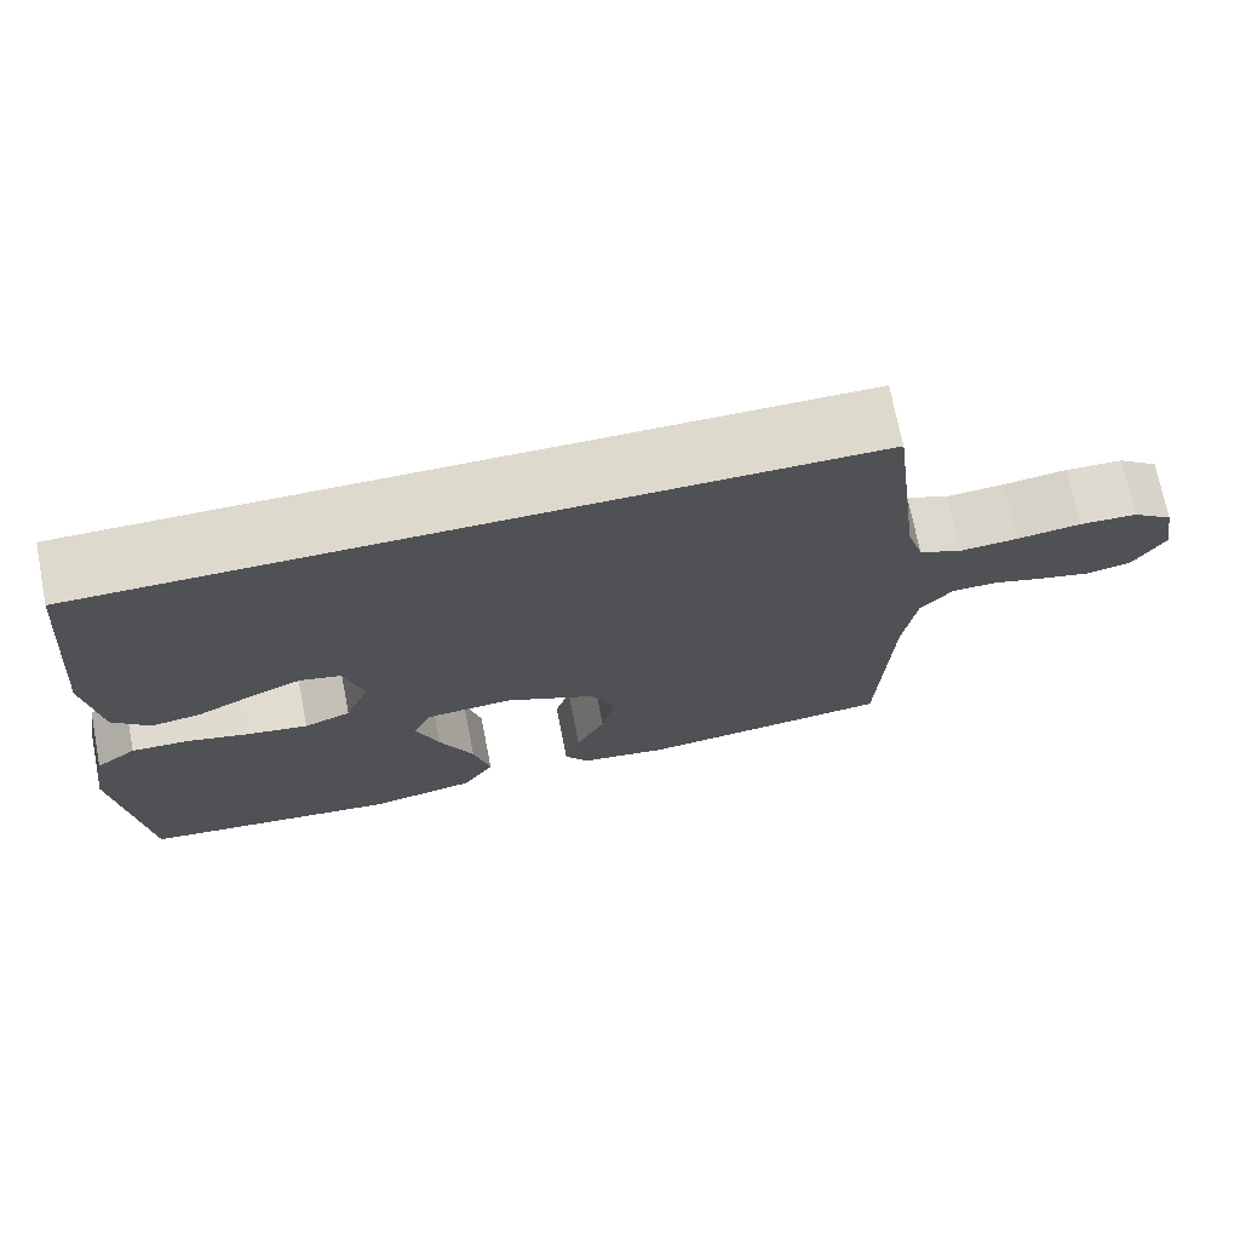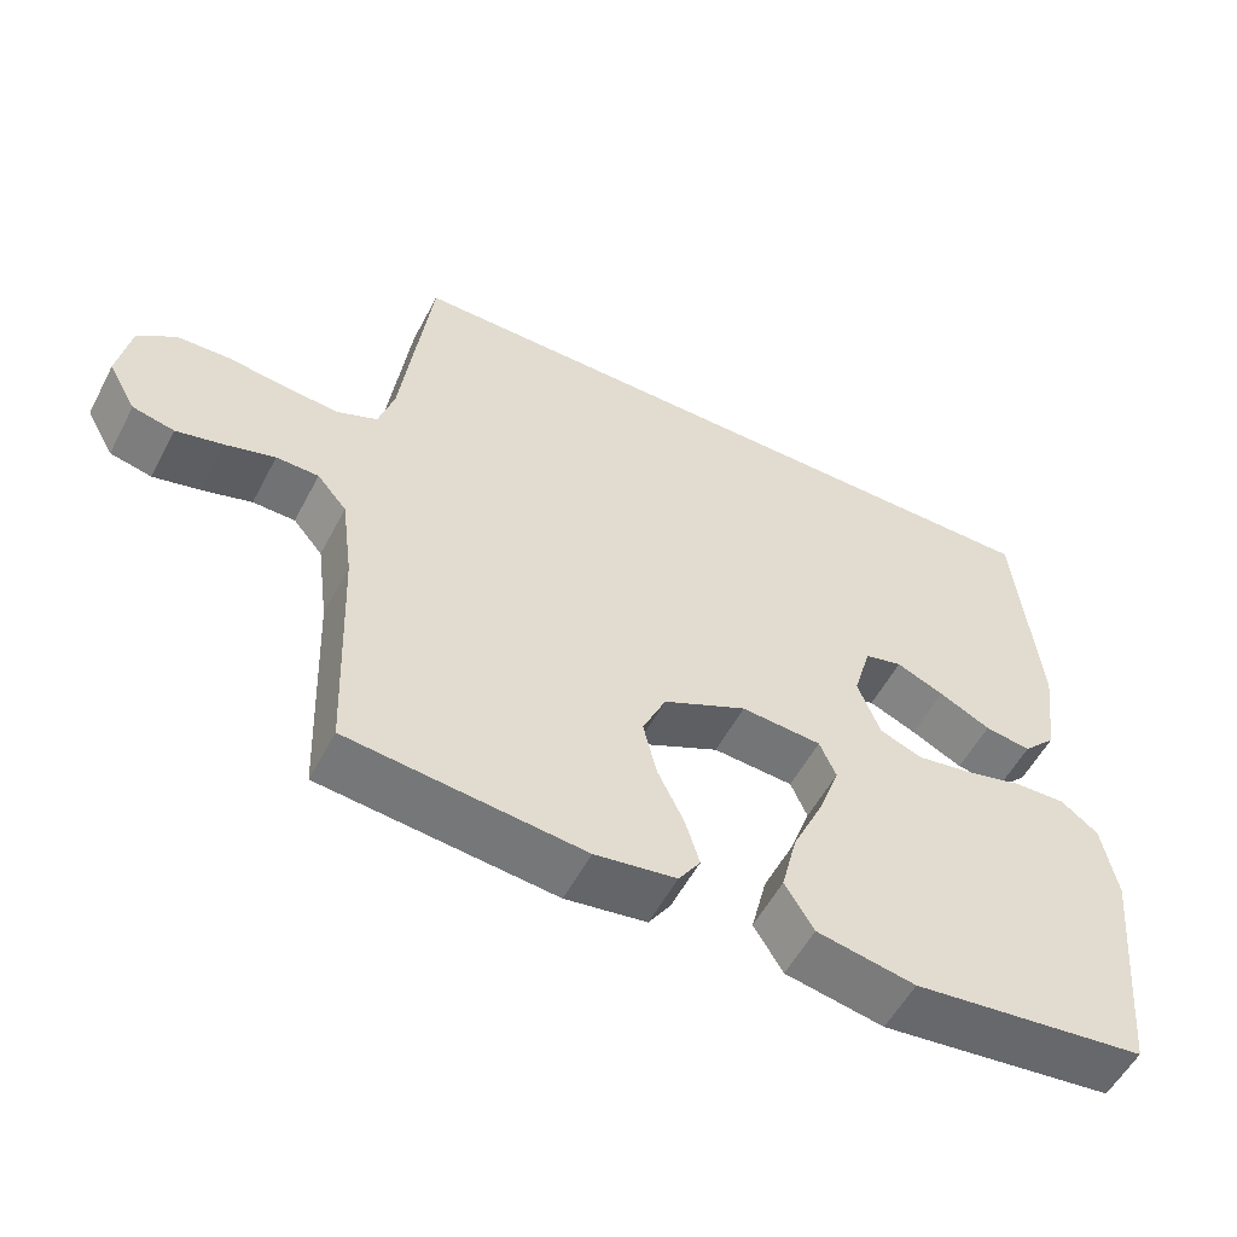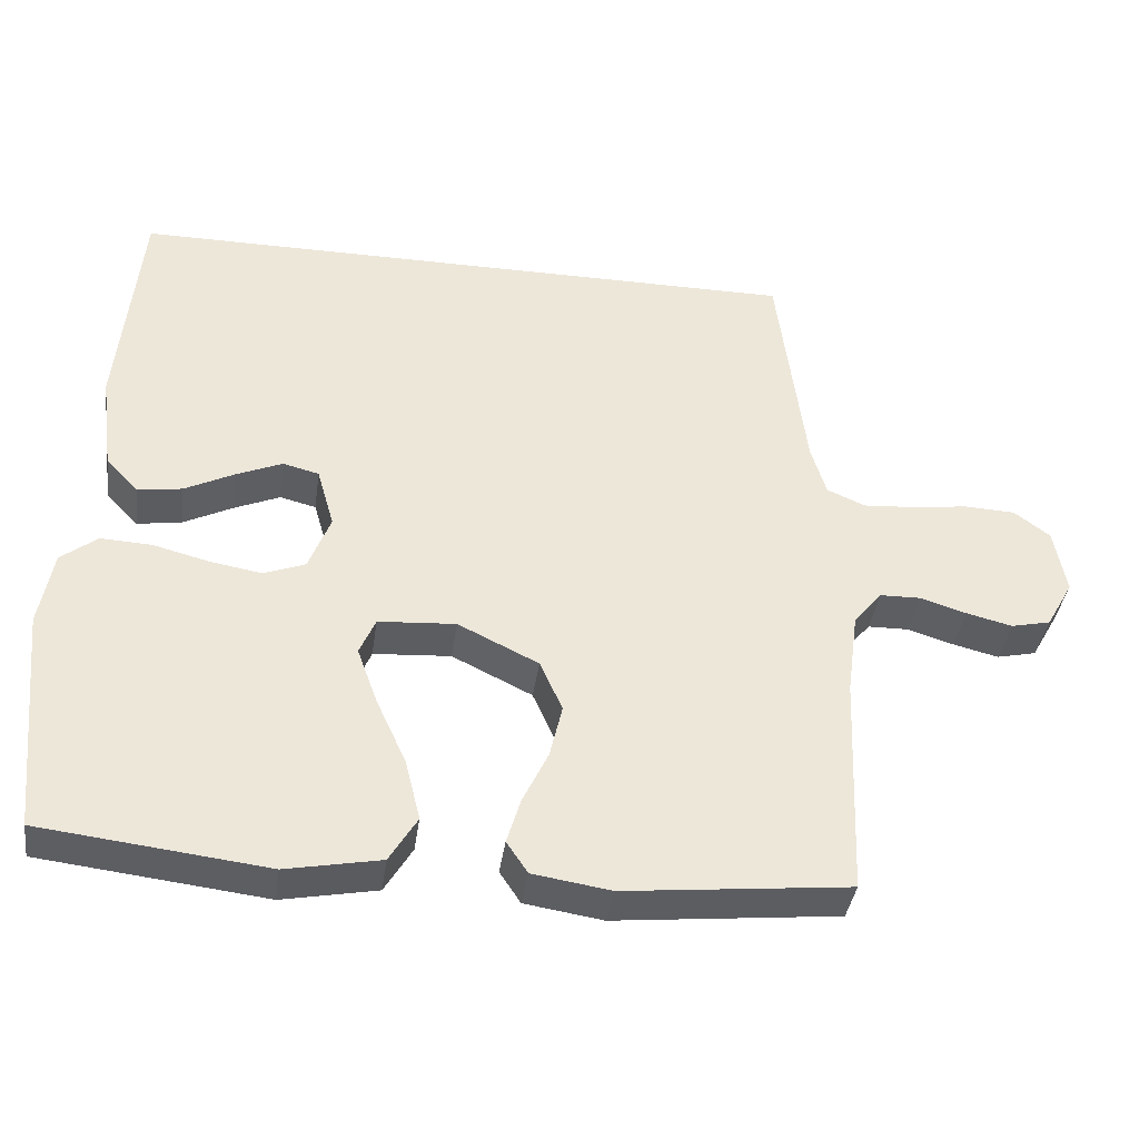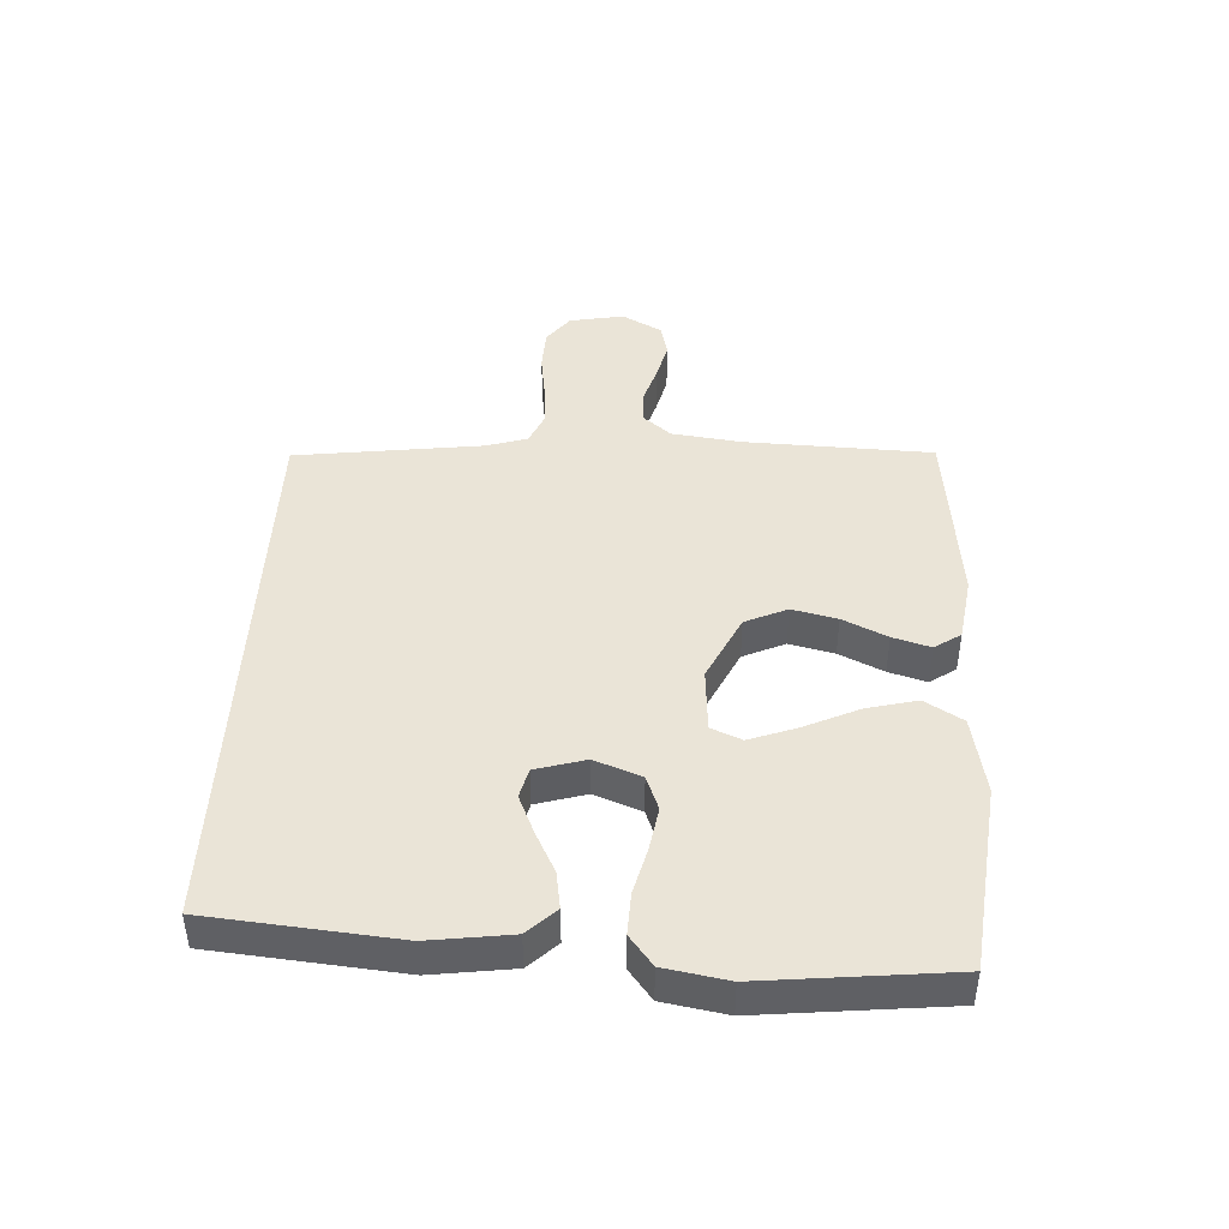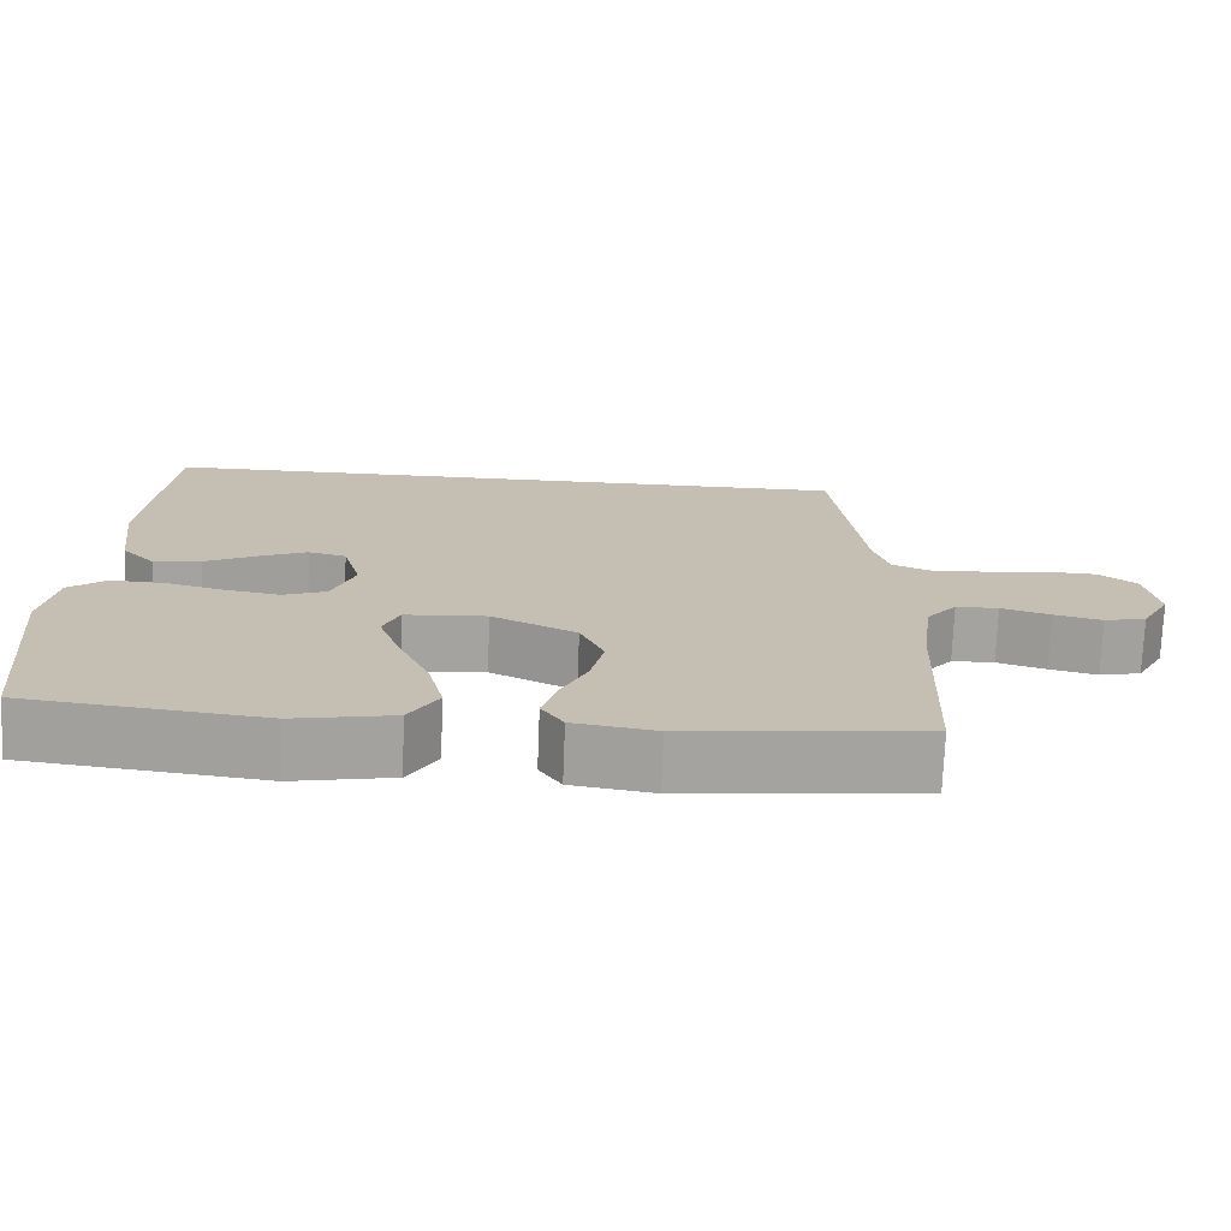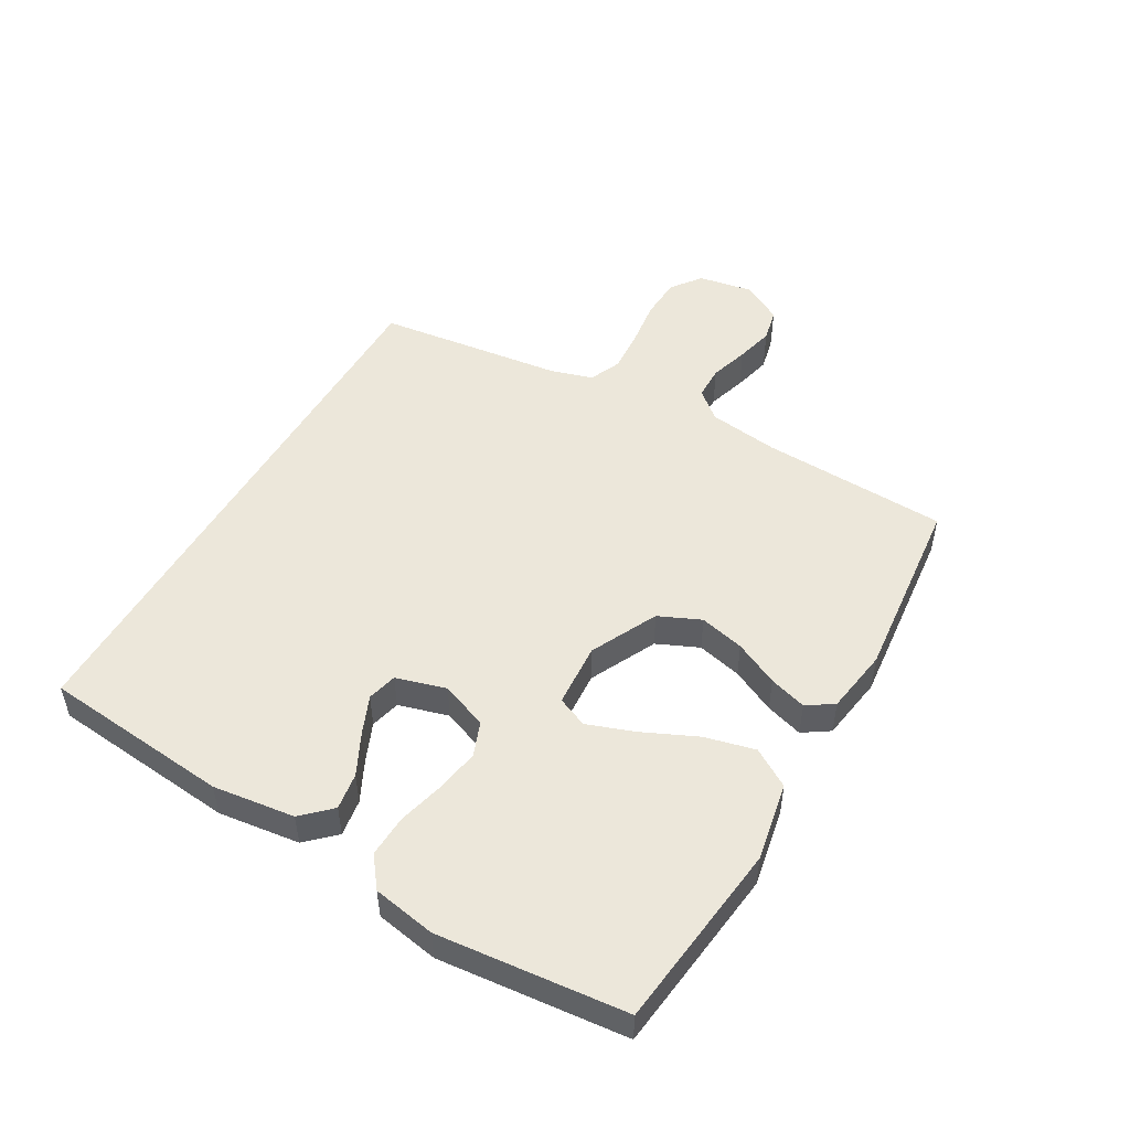
<metadata>
{"format":"obj","ext":"obj","renderer":"f3d","projection":"perspective","resolution":1024,"background":"white","views":[{"elev":72.0,"azim":168.8,"up":"+Z"},{"elev":-55.1,"azim":-27.4,"up":"+Z"},{"elev":-38.5,"azim":172.0,"up":"+Z"},{"elev":43.8,"azim":92.7,"up":"+Y"},{"elev":-72.7,"azim":177.8,"up":"+Z"},{"elev":50.4,"azim":120.0,"up":"+Y"}]}
</metadata>
<code>
v -0.446 0.07 0.5
v 0.457 0.07 0.5
v 0.486 0.07 0.2
v 0.469 0.07 0.069
v 0.426 0.07 0.024
v 0.367 0.07 0.033
v 0.301 0.07 0.066
v 0.24 0.07 0.092
v 0.192 0.07 0.08
v 0.169 0.07 0
v 0.198 0.07 -0.075
v 0.253 0.07 -0.096
v 0.323 0.07 -0.084
v 0.397 0.07 -0.065
v 0.464 0.07 -0.062
v 0.512 0.07 -0.099
v 0.53 0.07 -0.2
v 0.5 0.07 -0.5
v 0.2 0.07 -0.535
v 0.074 0.07 -0.511
v 0.037 0.07 -0.45
v 0.057 0.07 -0.369
v 0.097 0.07 -0.282
v 0.124 0.07 -0.207
v 0.103 0.07 -0.158
v 0 0.07 -0.151
v -0.107 0.07 -0.203
v -0.137 0.07 -0.27
v -0.12 0.07 -0.342
v -0.086 0.07 -0.413
v -0.068 0.07 -0.473
v -0.096 0.07 -0.515
v -0.2 0.07 -0.531
v -0.5 0.07 -0.5
v -0.512 0.07 -0.2
v -0.527 0.07 -0.088
v -0.565 0.07 -0.043
v -0.619 0.07 -0.042
v -0.681 0.07 -0.061
v -0.742 0.07 -0.076
v -0.795 0.07 -0.064
v -0.831 0.07 0
v -0.815 0.07 0.088
v -0.767 0.07 0.124
v -0.699 0.07 0.127
v -0.624 0.07 0.117
v -0.555 0.07 0.112
v -0.504 0.07 0.134
v -0.484 0.07 0.2
v -0.446 0 0.5
v 0.457 0 0.5
v 0.486 0 0.2
v 0.469 0 0.069
v 0.426 0 0.024
v 0.367 0 0.033
v 0.301 0 0.066
v 0.24 0 0.092
v 0.192 0 0.08
v 0.169 0 0
v 0.198 0 -0.075
v 0.253 0 -0.096
v 0.323 0 -0.084
v 0.397 0 -0.065
v 0.464 0 -0.062
v 0.512 0 -0.099
v 0.53 0 -0.2
v 0.5 0 -0.5
v 0.2 0 -0.535
v 0.074 0 -0.511
v 0.037 0 -0.45
v 0.057 0 -0.369
v 0.097 0 -0.282
v 0.124 0 -0.207
v 0.103 0 -0.158
v 0 0 -0.151
v -0.107 0 -0.203
v -0.137 0 -0.27
v -0.12 0 -0.342
v -0.086 0 -0.413
v -0.068 0 -0.473
v -0.096 0 -0.515
v -0.2 0 -0.531
v -0.5 0 -0.5
v -0.512 0 -0.2
v -0.527 0 -0.088
v -0.565 0 -0.043
v -0.619 0 -0.042
v -0.681 0 -0.061
v -0.742 0 -0.076
v -0.795 0 -0.064
v -0.831 0 0
v -0.815 0 0.088
v -0.767 0 0.124
v -0.699 0 0.127
v -0.624 0 0.117
v -0.555 0 0.112
v -0.504 0 0.134
v -0.484 0 0.2
f 44 45 46
f 43 44 46
f 42 43 46
f 41 42 46
f 40 41 46
f 39 40 46
f 38 39 46
f 37 38 46 47
f 36 37 47 48
f 33 34 35
f 32 33 35
f 31 32 35
f 30 31 35
f 29 30 35
f 36 48 49
f 35 36 49
f 29 35 49
f 28 29 49
f 21 22 23
f 20 21 23
f 19 20 23
f 18 19 23
f 17 18 23
f 16 17 23
f 15 16 23
f 14 15 23
f 13 14 23
f 12 13 23 24
f 11 12 24 25
f 5 6 7
f 4 5 7
f 3 4 7
f 2 3 7
f 1 2 7
f 1 7 8
f 27 28 49 1
f 10 11 25 26
f 26 27 1
f 10 26 1
f 9 10 1
f 1 8 9
f 95 94 93
f 95 93 92
f 95 92 91
f 95 91 90
f 95 90 89
f 95 89 88
f 95 88 87
f 96 95 87 86
f 97 96 86 85
f 84 83 82
f 84 82 81
f 84 81 80
f 84 80 79
f 84 79 78
f 98 97 85
f 98 85 84
f 98 84 78
f 98 78 77
f 72 71 70
f 72 70 69
f 72 69 68
f 72 68 67
f 72 67 66
f 72 66 65
f 72 65 64
f 72 64 63
f 72 63 62
f 73 72 62 61
f 74 73 61 60
f 56 55 54
f 56 54 53
f 56 53 52
f 56 52 51
f 56 51 50
f 57 56 50
f 50 98 77 76
f 75 74 60 59
f 50 76 75
f 50 75 59
f 50 59 58
f 58 57 50
f 1 50 51 2
f 2 51 52 3
f 3 52 53 4
f 4 53 54 5
f 5 54 55 6
f 6 55 56 7
f 7 56 57 8
f 8 57 58 9
f 9 58 59 10
f 10 59 60 11
f 11 60 61 12
f 12 61 62 13
f 13 62 63 14
f 14 63 64 15
f 15 64 65 16
f 16 65 66 17
f 17 66 67 18
f 18 67 68 19
f 19 68 69 20
f 20 69 70 21
f 21 70 71 22
f 22 71 72 23
f 23 72 73 24
f 24 73 74 25
f 25 74 75 26
f 26 75 76 27
f 27 76 77 28
f 28 77 78 29
f 29 78 79 30
f 30 79 80 31
f 31 80 81 32
f 32 81 82 33
f 33 82 83 34
f 34 83 84 35
f 35 84 85 36
f 36 85 86 37
f 37 86 87 38
f 38 87 88 39
f 39 88 89 40
f 40 89 90 41
f 41 90 91 42
f 42 91 92 43
f 43 92 93 44
f 44 93 94 45
f 45 94 95 46
f 46 95 96 47
f 47 96 97 48
f 48 97 98 49
f 49 98 50 1

</code>
